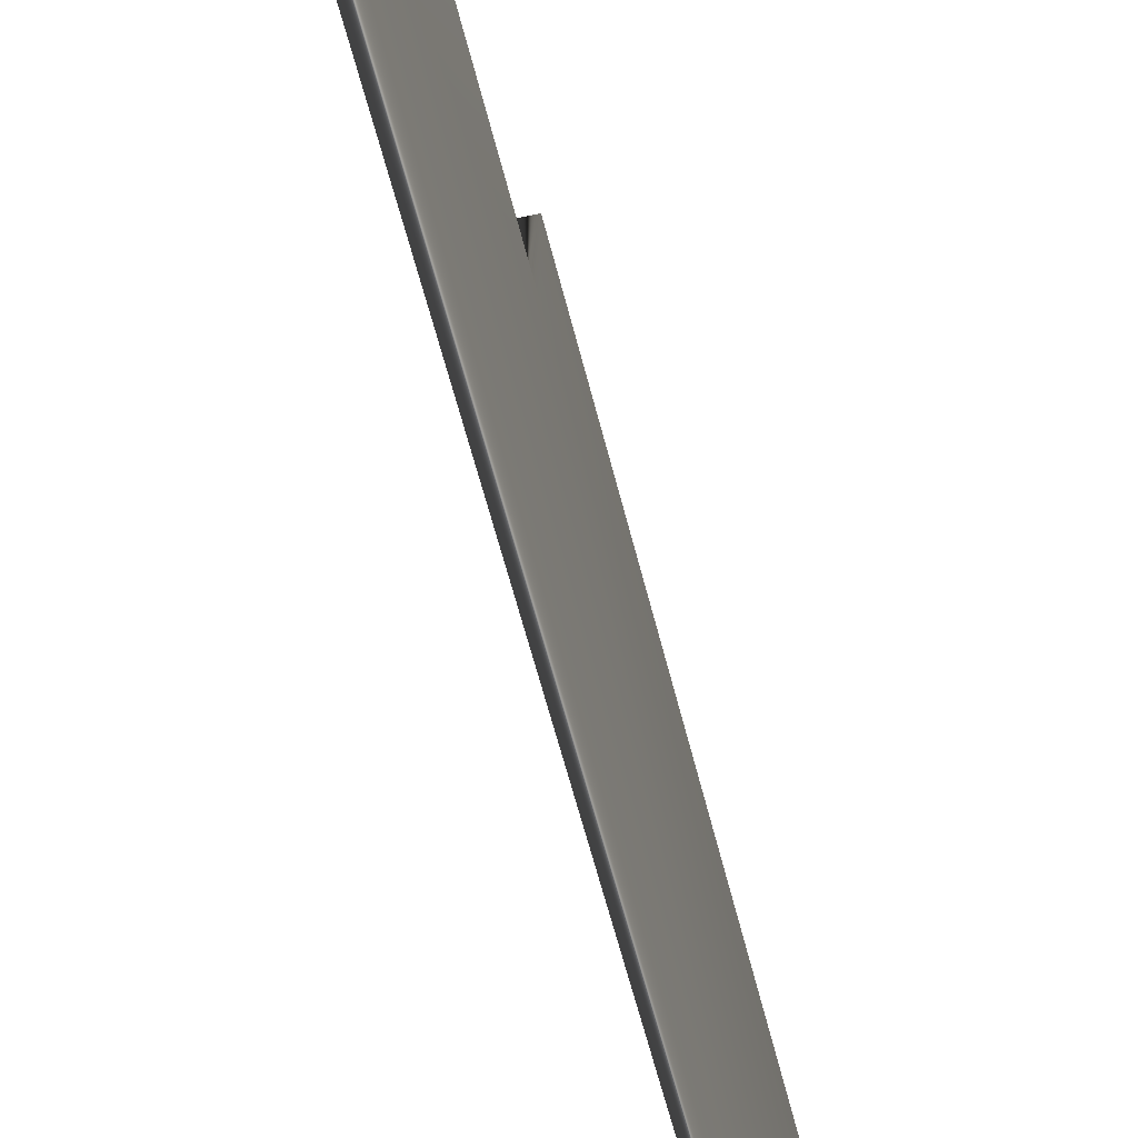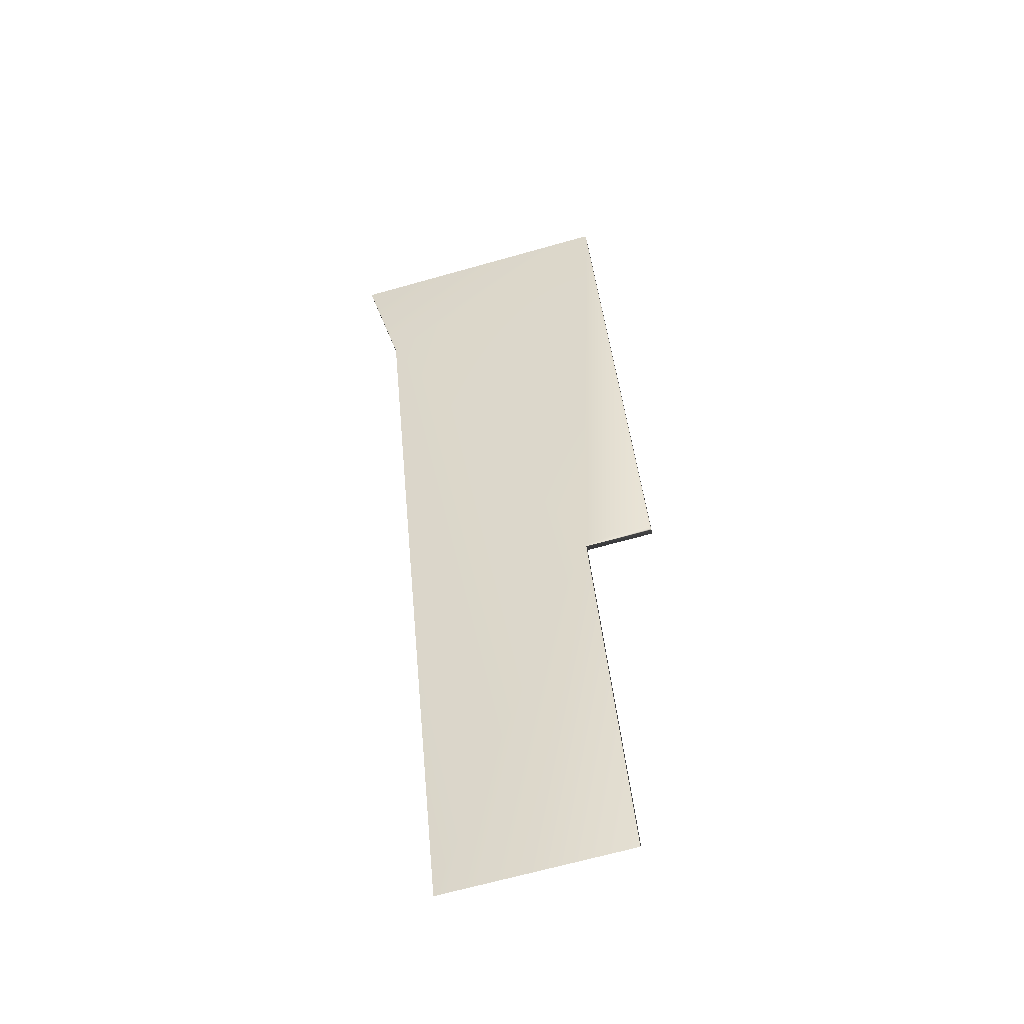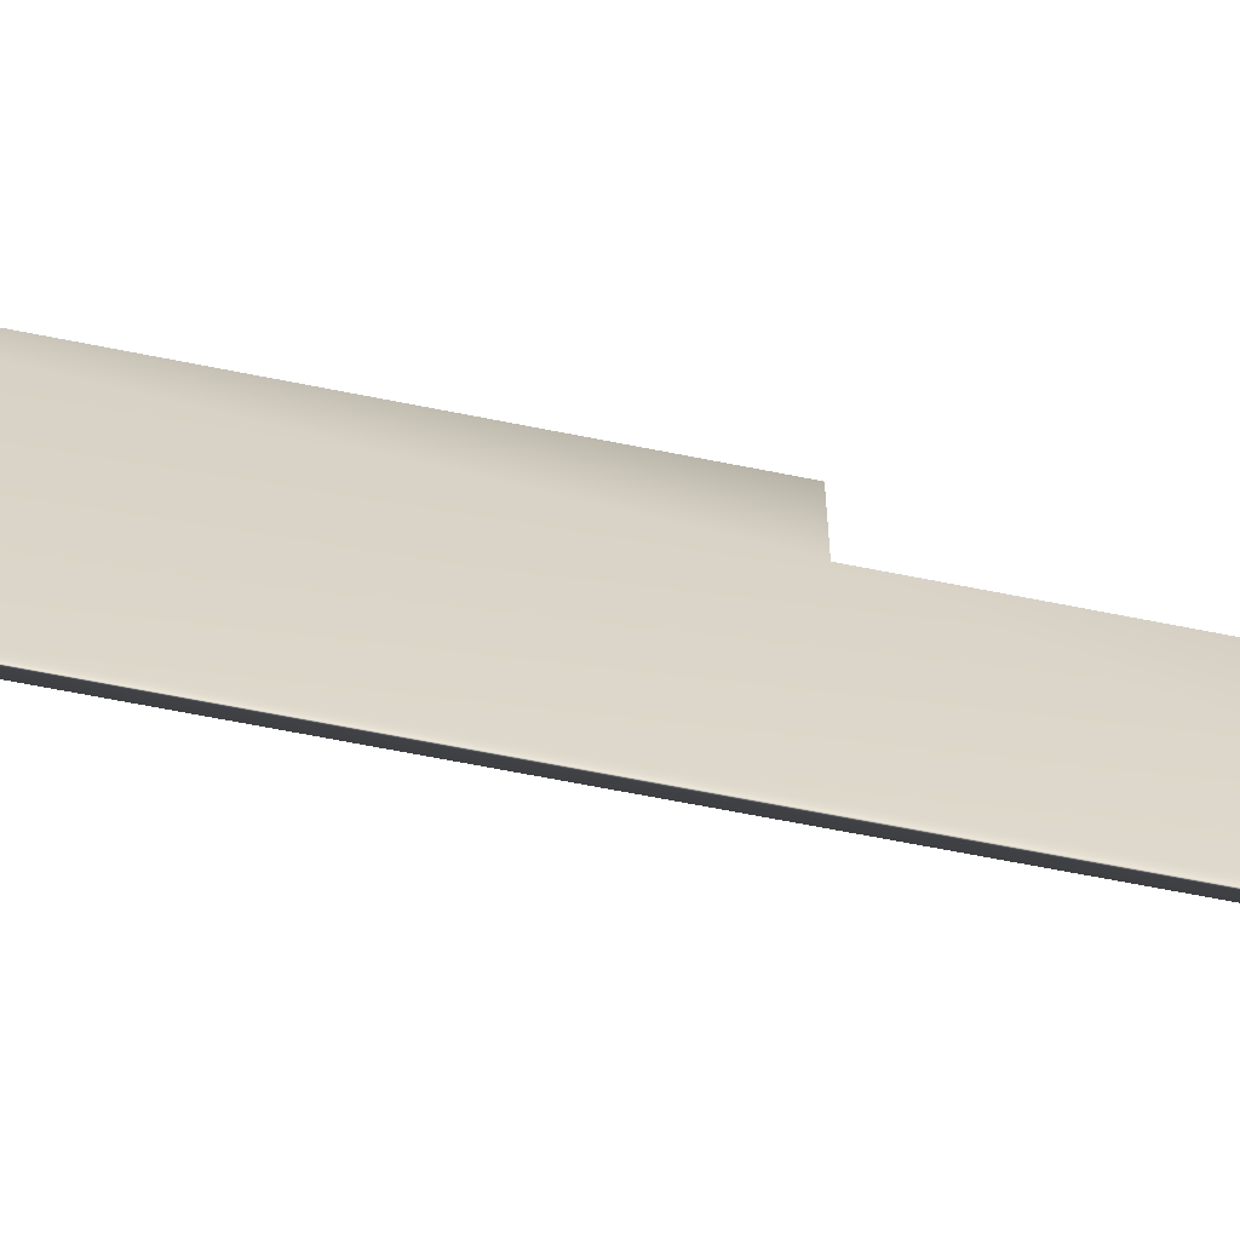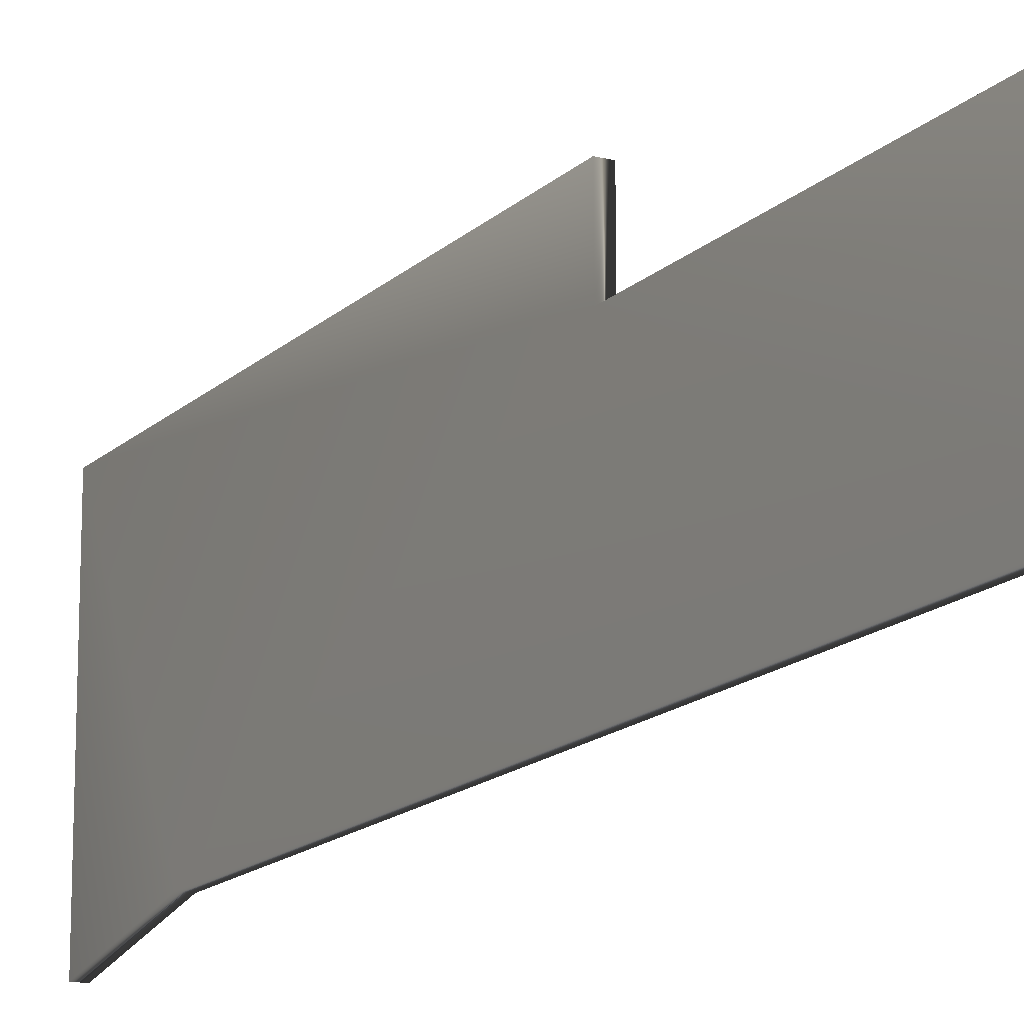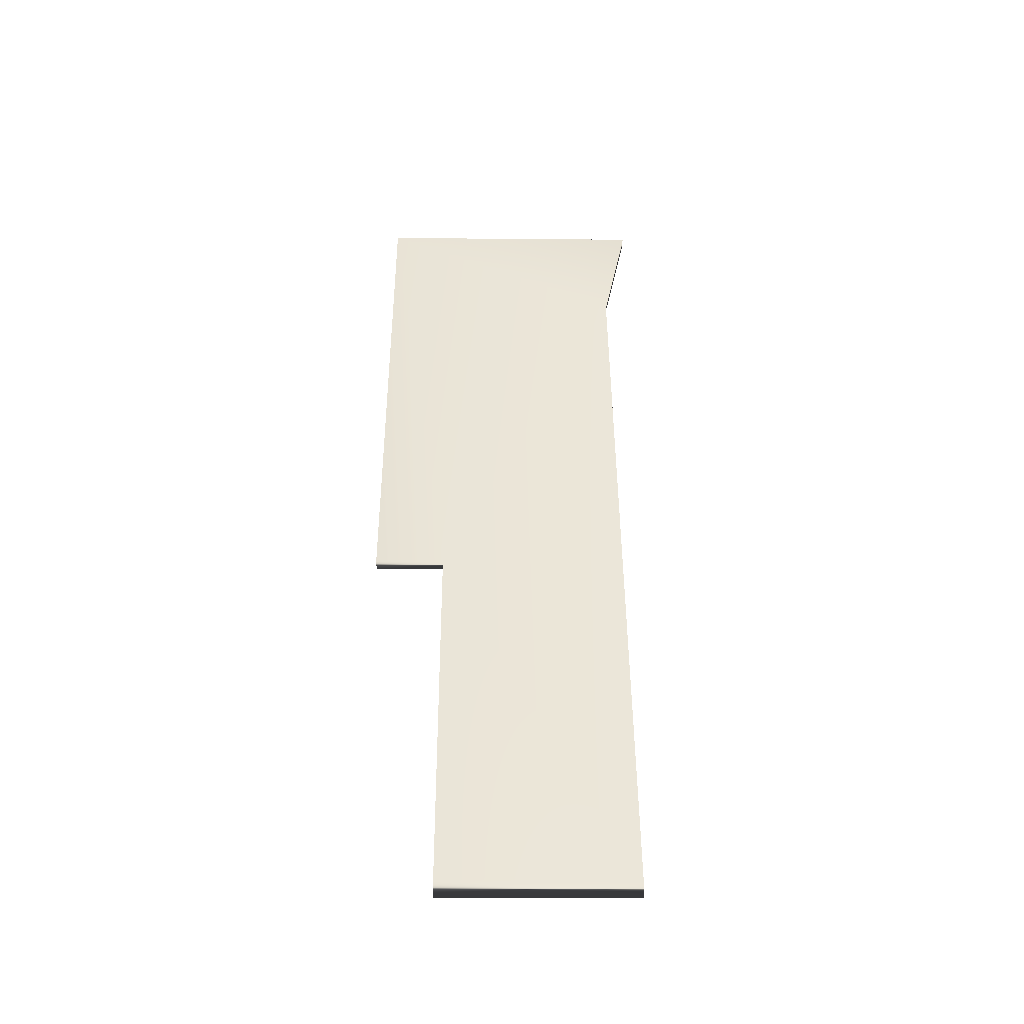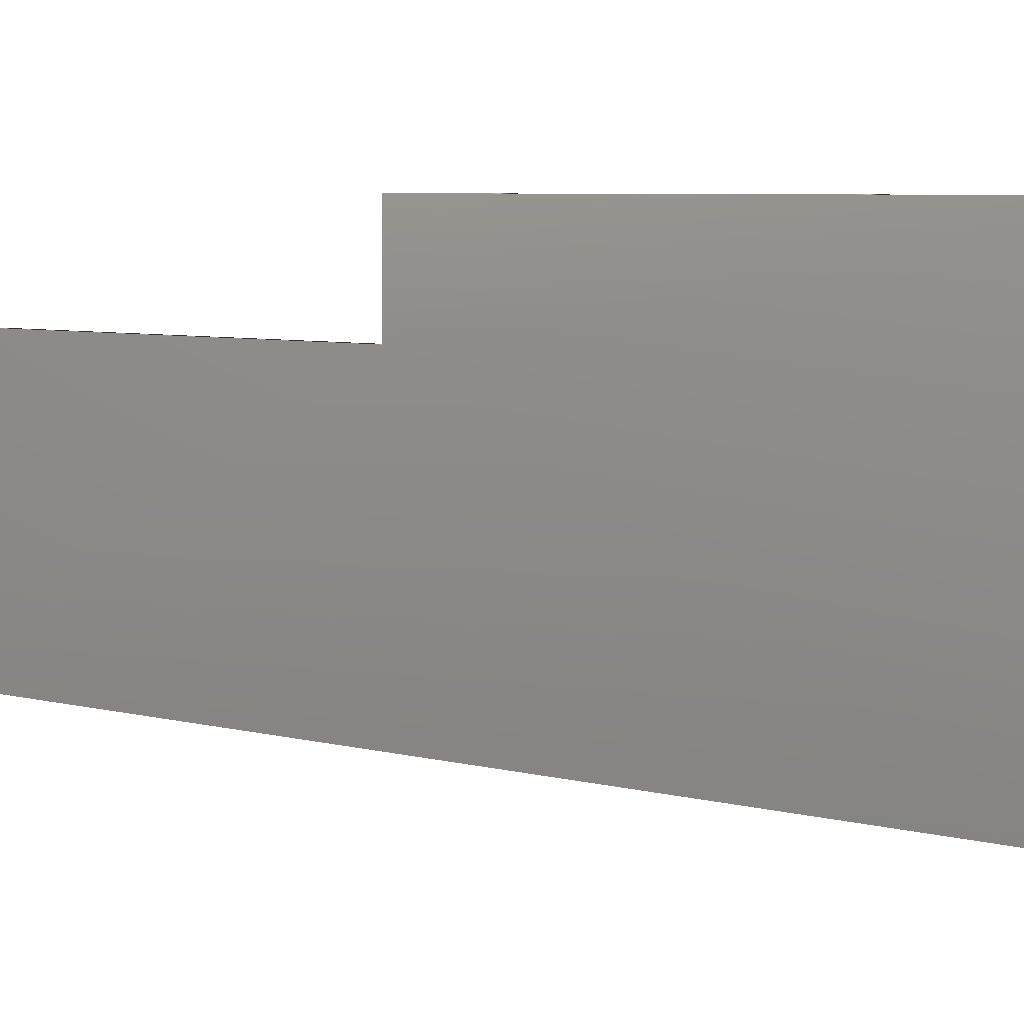
<metadata>
{"format":"obj","ext":"obj","renderer":"f3d","projection":"perspective","resolution":1024,"background":"white","views":[{"elev":-54.7,"azim":-147.7,"up":"+Y"},{"elev":-67.9,"azim":105.7,"up":"+Z"},{"elev":-62.4,"azim":97.3,"up":"+Y"},{"elev":-15.5,"azim":170.3,"up":"+Y"},{"elev":-26.2,"azim":-90.8,"up":"+Z"},{"elev":4.3,"azim":-22.7,"up":"+Y"}]}
</metadata>
<code>
v -82.38 20.92 -104.7
v -82.38 14.17 -104.7
v -82.64 20.92 -104.2
v -82.64 14.17 -104.2
v -72.64 14.17 -76.41
v -73.02 14.17 -76.28
v -71.07 23.42 -71.85
v -77.67 23.42 -91.03
v -71.45 23.42 -71.72
v -78.06 23.42 -90.9
v -71.07 13.2 -71.85
v -77.67 20.92 -91.03
v -78.06 20.92 -90.9
v -71.45 13.2 -71.72
f 1 2 3
f 3 2 4
f 5 6 2
f 2 6 4
f 7 8 9
f 9 8 10
f 11 5 7
f 7 5 12
f 7 12 8
f 5 2 12
f 12 2 1
f 8 12 10
f 10 12 13
f 11 7 14
f 14 7 9
f 14 9 6
f 6 9 13
f 6 13 4
f 4 13 3
f 9 10 13
f 12 1 13
f 13 1 3
f 11 14 5
f 5 14 6

</code>
